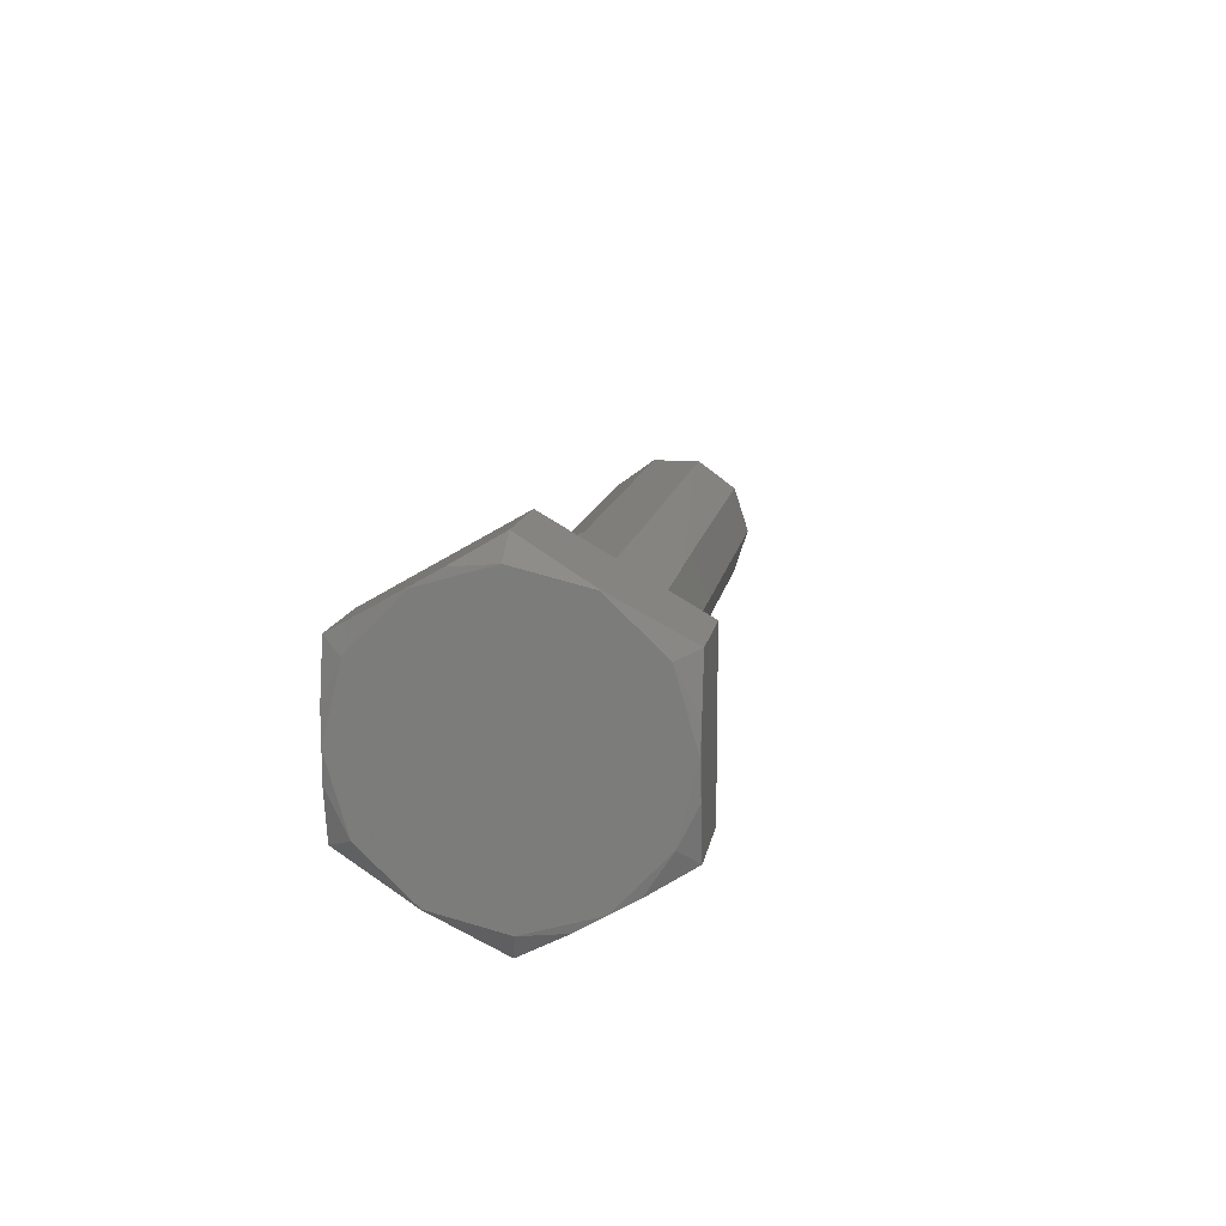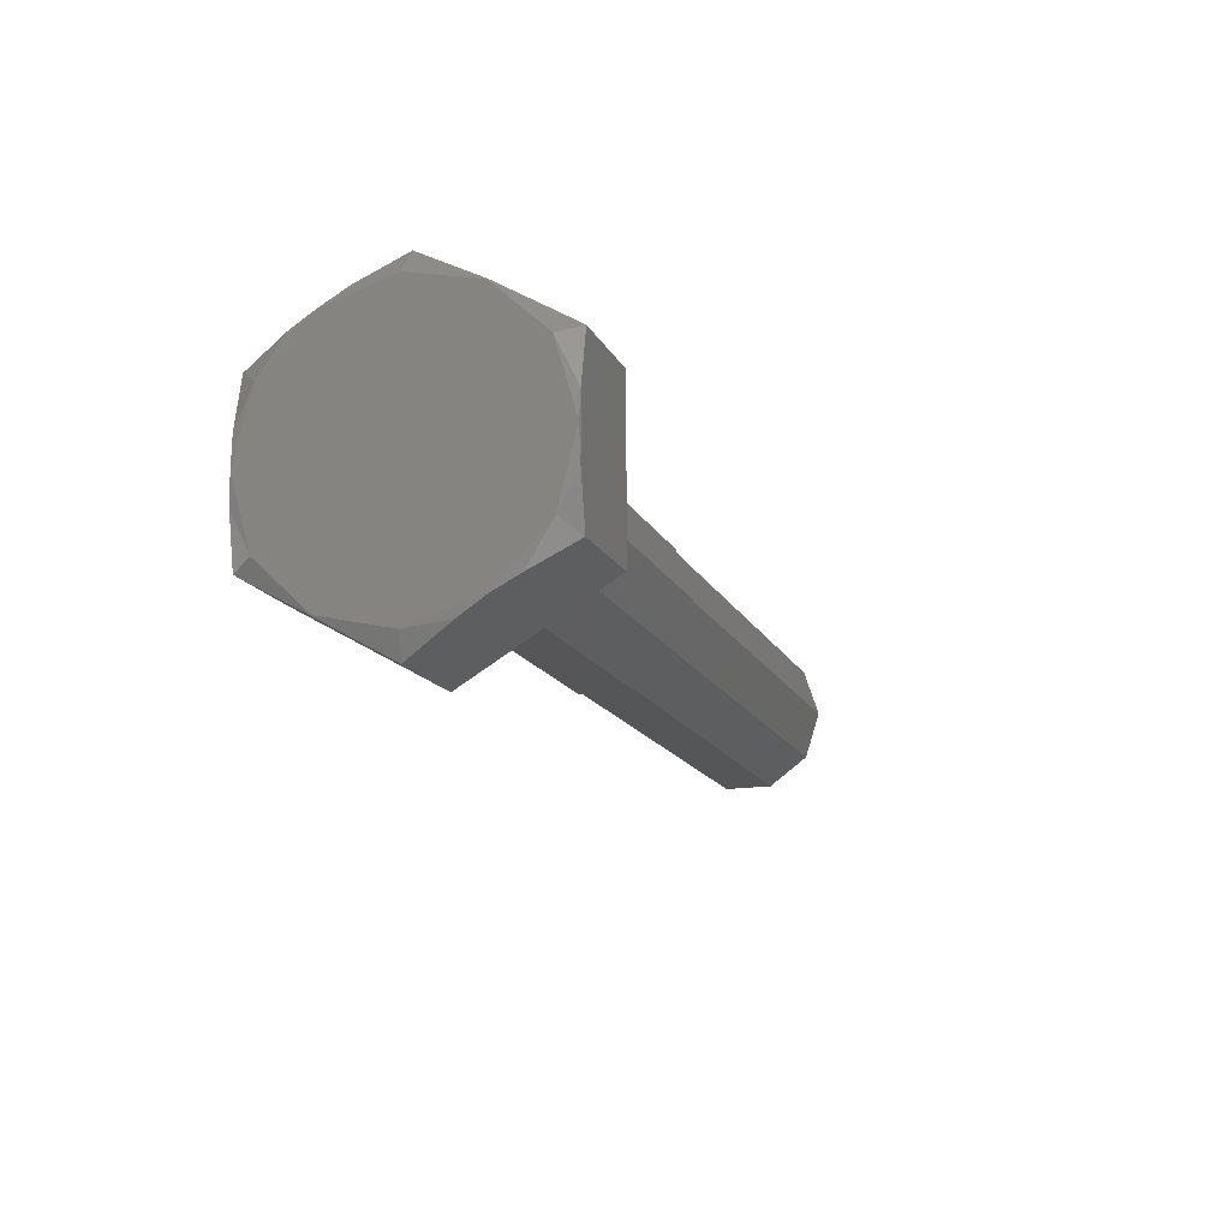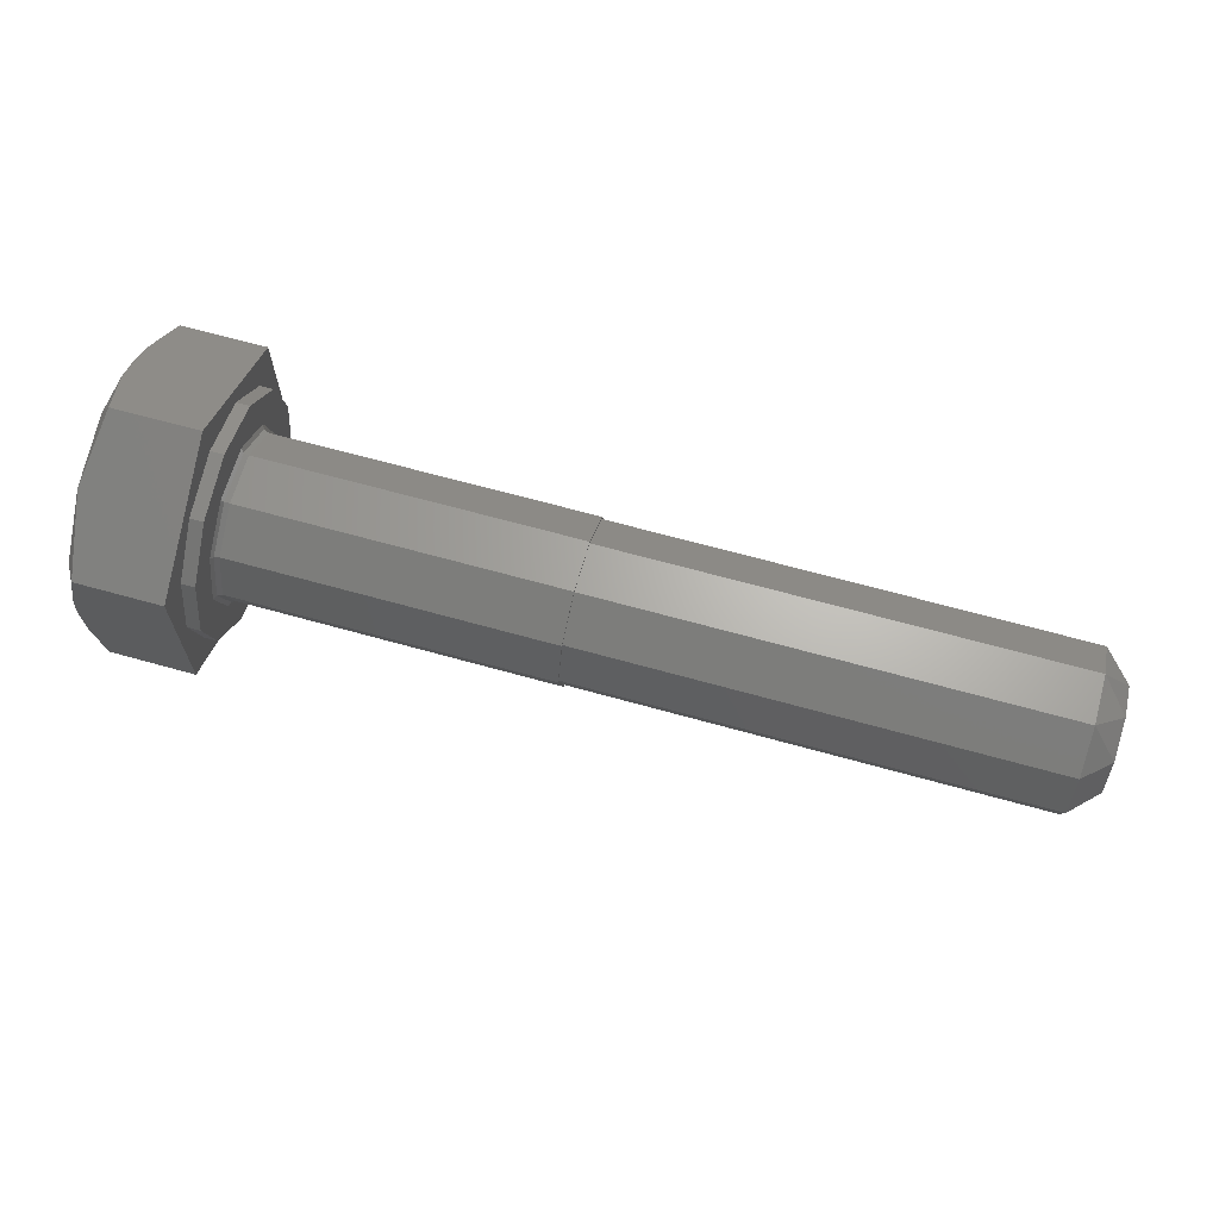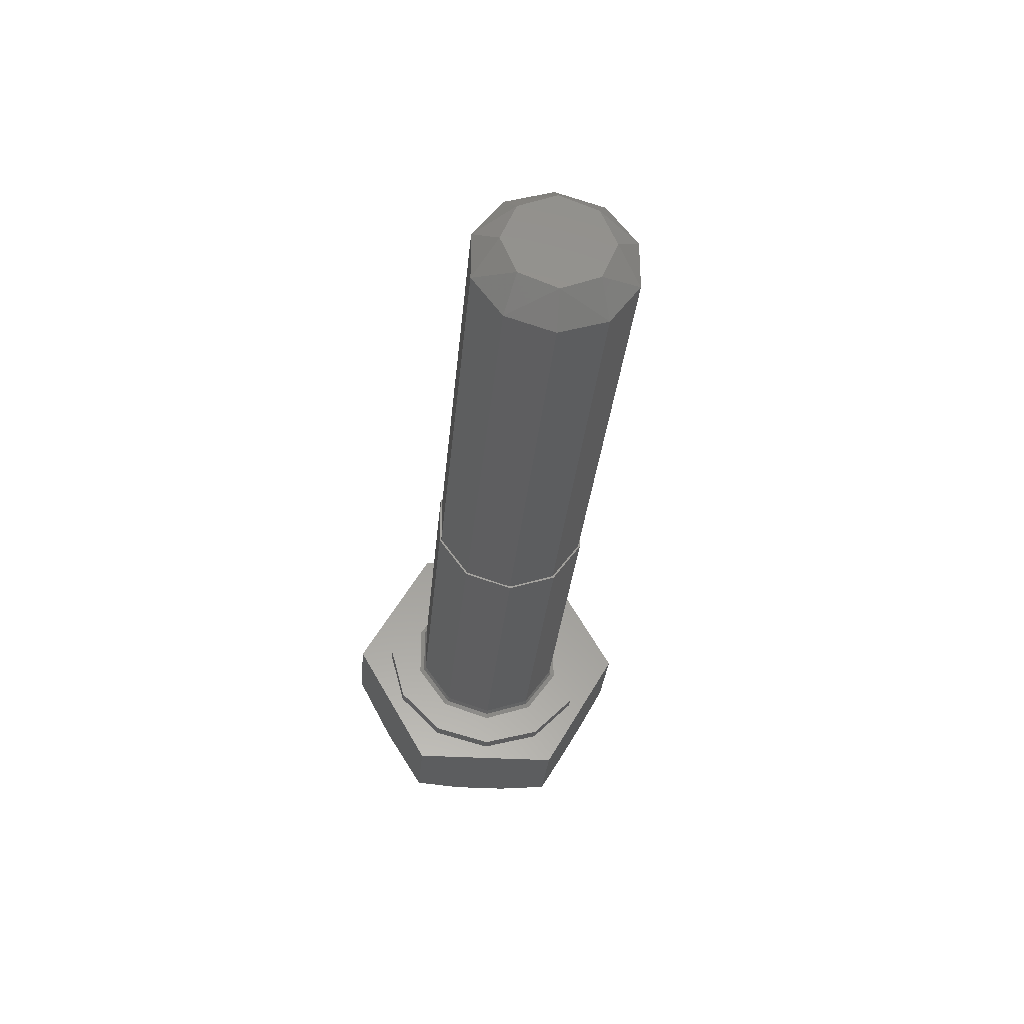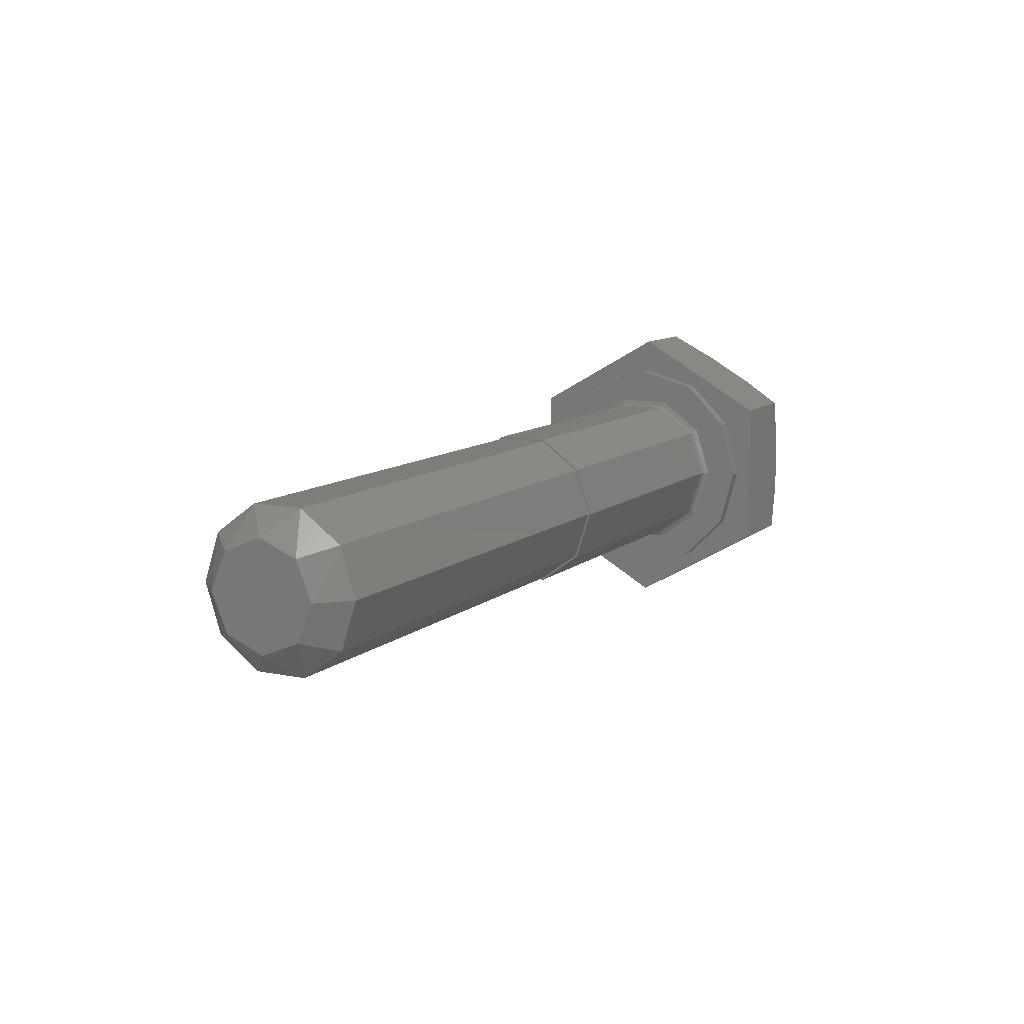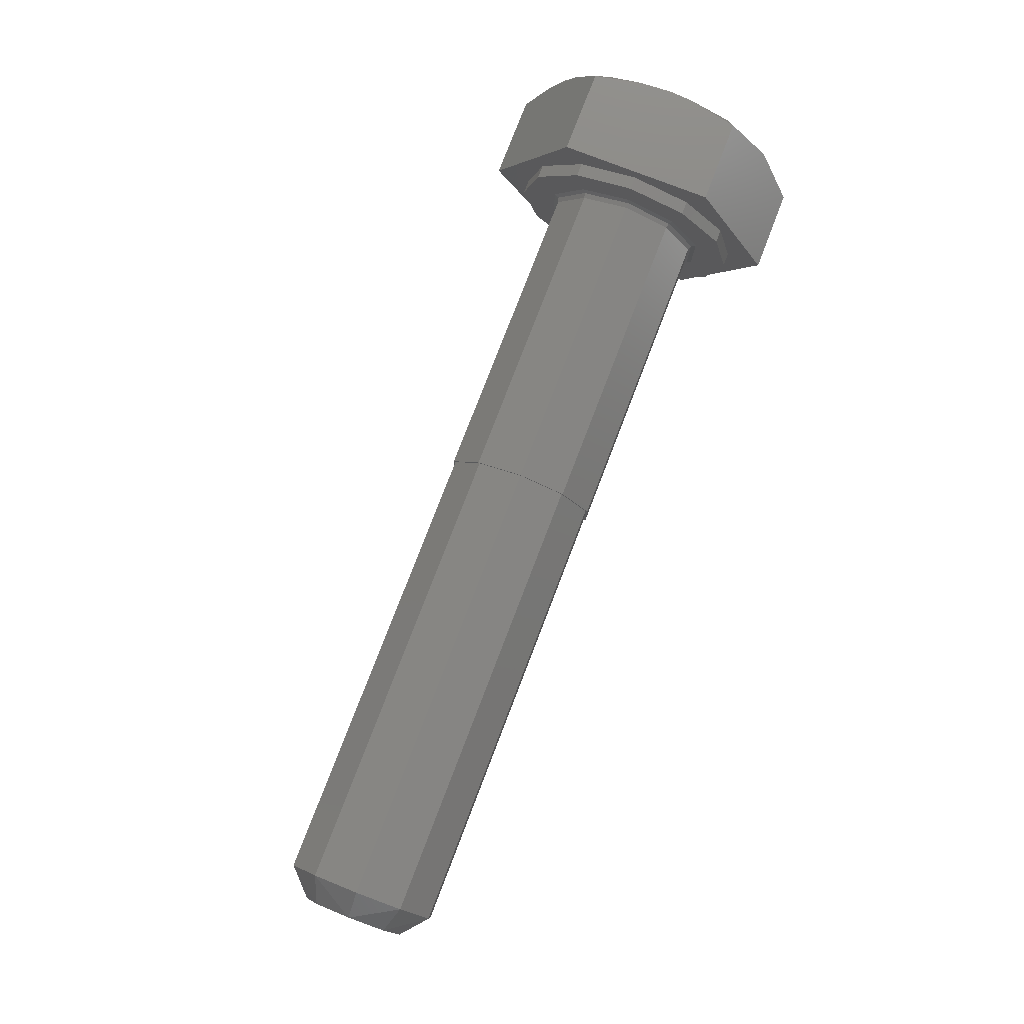
<metadata>
{"format":"stl","ext":"stl","renderer":"f3d","projection":"perspective","resolution":1024,"background":"white","views":[{"elev":12.4,"azim":99.1,"up":"+Z"},{"elev":-15.9,"azim":109.2,"up":"+Z"},{"elev":66.0,"azim":-164.3,"up":"+Z"},{"elev":-30.9,"azim":-95.1,"up":"+Y"},{"elev":10.3,"azim":-62.2,"up":"+Z"},{"elev":78.8,"azim":-68.9,"up":"+Y"}]}
</metadata>
<code>
# stl→obj: 126 verts, 248 faces
v -12 -2.927 -7.168e-16
v -29 -2.927 -7.168e-16
v -12 -2.368 -1.72
v -29 -2.368 -1.72
v -12 -0.9044 -2.784
v -29 -0.9044 -2.784
v -12 0.9044 -2.784
v -29 0.9044 -2.784
v -12 2.368 -1.72
v -29 2.368 -1.72
v -12 2.927 3.584e-16
v -29 2.927 3.584e-16
v -12 2.368 1.72
v -29 2.368 1.72
v -12 0.9044 2.784
v -29 0.9044 2.784
v -12 -0.9044 2.784
v -29 -0.9044 2.784
v -12 -2.368 1.72
v -29 -2.368 1.72
v -0.25 3 3.674e-16
v -12 3 3.674e-16
v -0.25 2.427 1.763
v -12 2.427 1.763
v -0.25 0.9271 2.853
v -12 0.9271 2.853
v -0.25 -0.9271 2.853
v -12 -0.9271 2.853
v -0.25 -2.427 1.763
v -12 -2.427 1.763
v -0.25 -3 0
v -12 -3 0
v -0.25 -2.427 -1.763
v -12 -2.427 -1.763
v -0.25 -0.9271 -2.853
v -12 -0.9271 -2.853
v -0.25 0.9271 -2.853
v -12 0.9271 -2.853
v -0.25 2.427 -1.763
v -12 2.427 -1.763
v 0 -2.22 -3.845
v 0 -1.004 -3.091
v 0 -8.156e-16 -4.44
v 0 1.004 -3.091
v 0 2.22 -3.845
v 0 2.629 -1.91
v 0 3.845 -2.22
v 0 3.25 8.425e-13
v 0 4.44 0
v 0 2.629 1.91
v 0 3.845 2.22
v 0 1.004 3.091
v 0 2.22 3.845
v 0 -1.004 3.091
v 0 2.719e-16 4.44
v 0 -2.22 3.845
v 0 -2.629 1.91
v 0 -3.845 2.22
v 0 -3.25 4.525e-15
v 0 -4.44 5.437e-16
v 0 -2.629 -1.91
v 0 -3.845 -2.22
v -0.07322 3.073 -4.758e-13
v -0.07322 2.486 -1.806
v -0.07322 -2.486 -1.806
v -0.07322 -3.073 -6.883e-15
v -0.07322 -0.9497 -2.923
v -0.07322 0.9497 -2.923
v -0.07322 -2.486 1.806
v -0.07322 2.486 1.806
v -0.07322 0.9497 2.923
v -0.07322 -0.9497 2.923
v -30 1.362 1.362
v -30 -1.362 1.362
v -30 -9.349e-14 1.927
v -30 -1.927 -2.814e-15
v -30 1.927 -2.867e-16
v -30 -1.362 -1.362
v -30 1.362 -1.362
v -30 -3.007e-15 -1.927
v 4.15 2.386 4.368
v 4.15 -0.1175 4.976
v 4.15 -2.59 4.251
v 4.15 4.251 2.59
v 4.15 -4.368 2.386
v 4.15 4.976 0.1175
v 4.15 -4.976 -0.1175
v 4.15 4.368 -2.386
v 4.15 -4.251 -2.59
v 4.15 2.59 -4.251
v 4.15 -2.386 -4.368
v 4.15 0.1175 -4.976
v 0.5 5 -2.887
v 3.69 5 -2.887
v 0.5 -4.441e-16 -5.774
v 4.065 3.476 -3.767
v 3.69 1.776e-15 -5.774
v 4.079 1.626 -4.835
v 0.5 -5 -2.887
v 4.136 -2.398 -4.389
v 3.69 -5 -2.887
v 0.5 -5 2.887
v 4.065 -5 -1.127
v 3.69 -5 2.887
v 4.079 -5 1.009
v 0.5 -3.553e-15 5.774
v 4.065 -3.476 3.767
v 3.69 -5.329e-15 5.774
v 4.079 -1.626 4.835
v 0.5 5 2.887
v 4.136 2.398 4.389
v 3.69 5 2.887
v 4.079 5 1.009
v 4.065 5 -1.127
v 0.5 3.845 -2.22
v 0.5 4.44 0
v 0.5 2.22 -3.845
v 0.5 -2.22 -3.845
v 0.5 -8.156e-16 -4.44
v 0.5 -4.44 5.437e-16
v 0.5 -3.845 -2.22
v 0.5 -2.22 3.845
v 0.5 -3.845 2.22
v 0.5 2.22 3.845
v 0.5 2.719e-16 4.44
v 0.5 3.845 2.22
f 1 2 3
f 3 2 4
f 3 4 5
f 5 4 6
f 5 6 7
f 7 6 8
f 7 8 9
f 9 8 10
f 9 10 11
f 11 10 12
f 11 12 13
f 13 12 14
f 13 14 15
f 15 14 16
f 15 16 17
f 17 16 18
f 17 18 19
f 19 18 20
f 19 20 1
f 1 20 2
f 21 22 23
f 23 22 24
f 23 24 25
f 25 24 26
f 25 26 27
f 27 26 28
f 27 28 29
f 29 28 30
f 29 30 31
f 31 30 32
f 31 32 33
f 33 32 34
f 33 34 35
f 35 34 36
f 35 36 37
f 37 36 38
f 37 38 39
f 39 38 40
f 39 40 21
f 21 40 22
f 41 42 43
f 43 42 44
f 43 44 45
f 45 44 46
f 45 46 47
f 47 46 48
f 47 48 49
f 49 48 50
f 49 50 51
f 51 50 52
f 51 52 53
f 53 52 54
f 53 54 55
f 55 54 56
f 56 54 57
f 56 57 58
f 58 57 59
f 58 59 60
f 60 59 61
f 60 61 62
f 62 61 42
f 62 42 41
f 21 63 39
f 39 63 64
f 63 48 64
f 64 48 46
f 33 65 31
f 31 65 66
f 65 61 66
f 66 61 59
f 35 67 33
f 33 67 65
f 67 42 65
f 65 42 61
f 37 68 35
f 35 68 67
f 68 44 67
f 67 44 42
f 39 64 37
f 37 64 68
f 64 46 68
f 68 46 44
f 31 66 29
f 29 66 69
f 66 59 69
f 69 59 57
f 23 70 21
f 21 70 63
f 70 50 63
f 63 50 48
f 25 71 23
f 23 71 70
f 71 52 70
f 70 52 50
f 27 72 25
f 25 72 71
f 72 54 71
f 71 54 52
f 29 69 27
f 27 69 72
f 69 57 72
f 72 57 54
f 73 74 75
f 74 73 76
f 76 73 77
f 76 77 78
f 78 77 79
f 78 79 80
f 4 2 76
f 78 4 76
f 10 79 77
f 12 10 77
f 10 8 79
f 8 6 80
f 79 8 80
f 6 4 78
f 80 6 78
f 14 12 77
f 73 14 77
f 20 74 76
f 2 20 76
f 20 18 74
f 18 16 75
f 74 18 75
f 16 14 73
f 75 16 73
f 26 24 15
f 26 15 28
f 28 15 17
f 28 17 30
f 30 17 19
f 30 19 32
f 32 19 1
f 32 1 34
f 34 1 3
f 34 3 36
f 36 3 5
f 36 5 38
f 38 5 7
f 38 7 40
f 40 7 9
f 40 9 22
f 22 9 11
f 22 11 24
f 24 11 13
f 24 13 15
f 81 82 83
f 81 83 84
f 84 83 85
f 84 85 86
f 86 85 87
f 86 87 88
f 88 87 89
f 88 89 90
f 90 89 91
f 90 91 92
f 93 94 95
f 95 94 96
f 95 96 97
f 97 96 98
f 95 97 99
f 99 97 100
f 99 100 101
f 99 101 102
f 102 101 103
f 102 103 104
f 104 103 105
f 102 104 106
f 106 104 107
f 106 107 108
f 108 107 109
f 106 108 110
f 110 108 111
f 110 111 112
f 110 112 93
f 93 112 113
f 93 113 94
f 94 113 114
f 112 111 84
f 112 84 113
f 94 114 88
f 94 88 96
f 86 88 114
f 114 113 86
f 90 98 96
f 90 96 88
f 81 84 111
f 113 84 86
f 92 98 90
f 91 100 92
f 92 100 97
f 92 97 98
f 101 100 89
f 101 89 103
f 104 105 85
f 104 85 107
f 87 105 103
f 87 103 89
f 83 109 107
f 83 107 85
f 91 89 100
f 85 105 87
f 82 109 83
f 81 111 82
f 82 111 108
f 82 108 109
f 115 116 93
f 117 115 93
f 95 118 119
f 95 119 117
f 95 117 93
f 99 120 121
f 99 121 118
f 99 118 95
f 102 122 123
f 102 123 120
f 102 120 99
f 106 124 125
f 106 125 122
f 106 122 102
f 110 93 116
f 110 116 126
f 110 126 124
f 110 124 106
f 49 116 47
f 47 116 115
f 47 115 45
f 45 115 117
f 45 117 43
f 43 117 119
f 43 119 41
f 41 119 118
f 41 118 62
f 62 118 121
f 62 121 60
f 60 121 120
f 60 120 58
f 58 120 123
f 58 123 56
f 56 123 122
f 56 122 55
f 55 122 125
f 55 125 53
f 53 125 124
f 53 124 51
f 51 124 126
f 51 126 49
f 49 126 116

</code>
